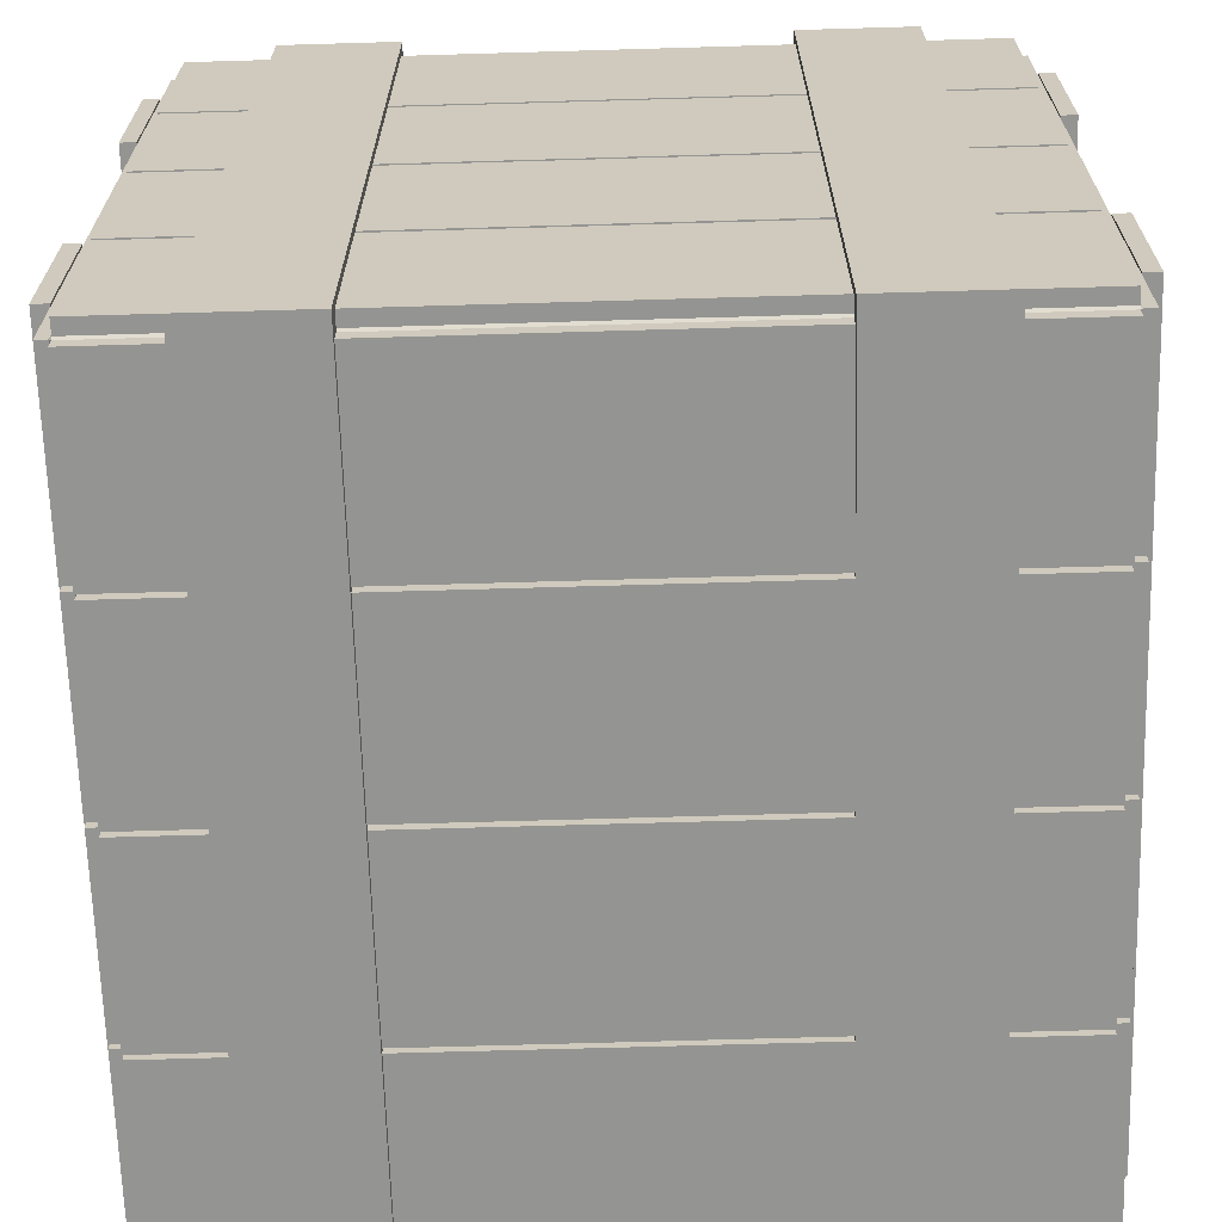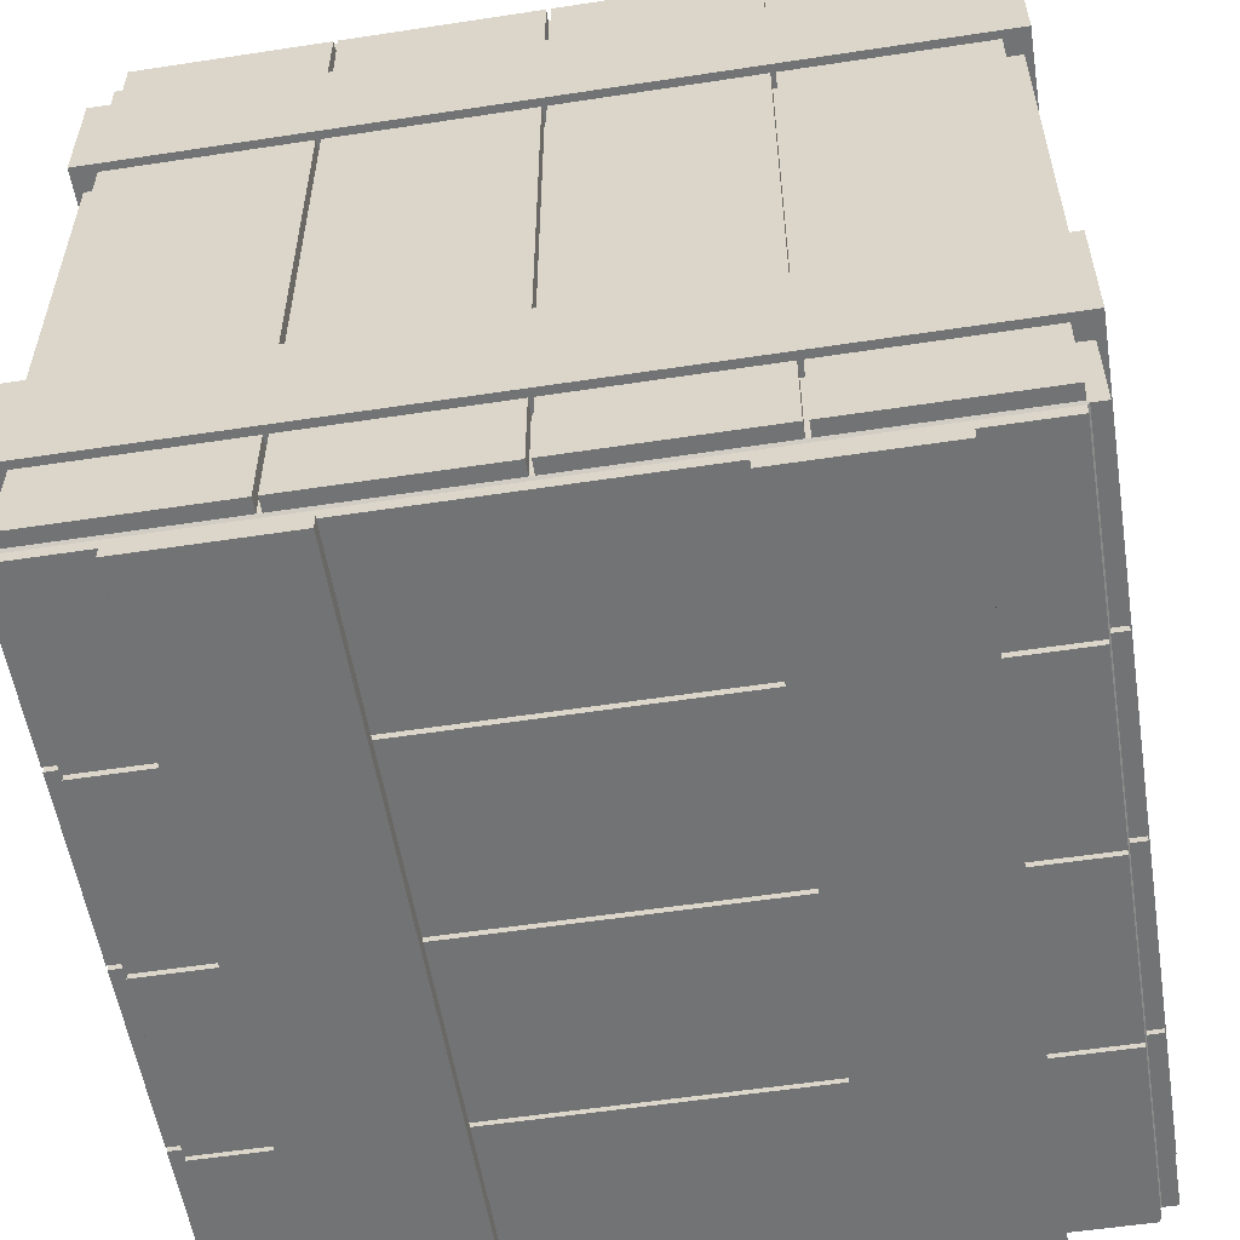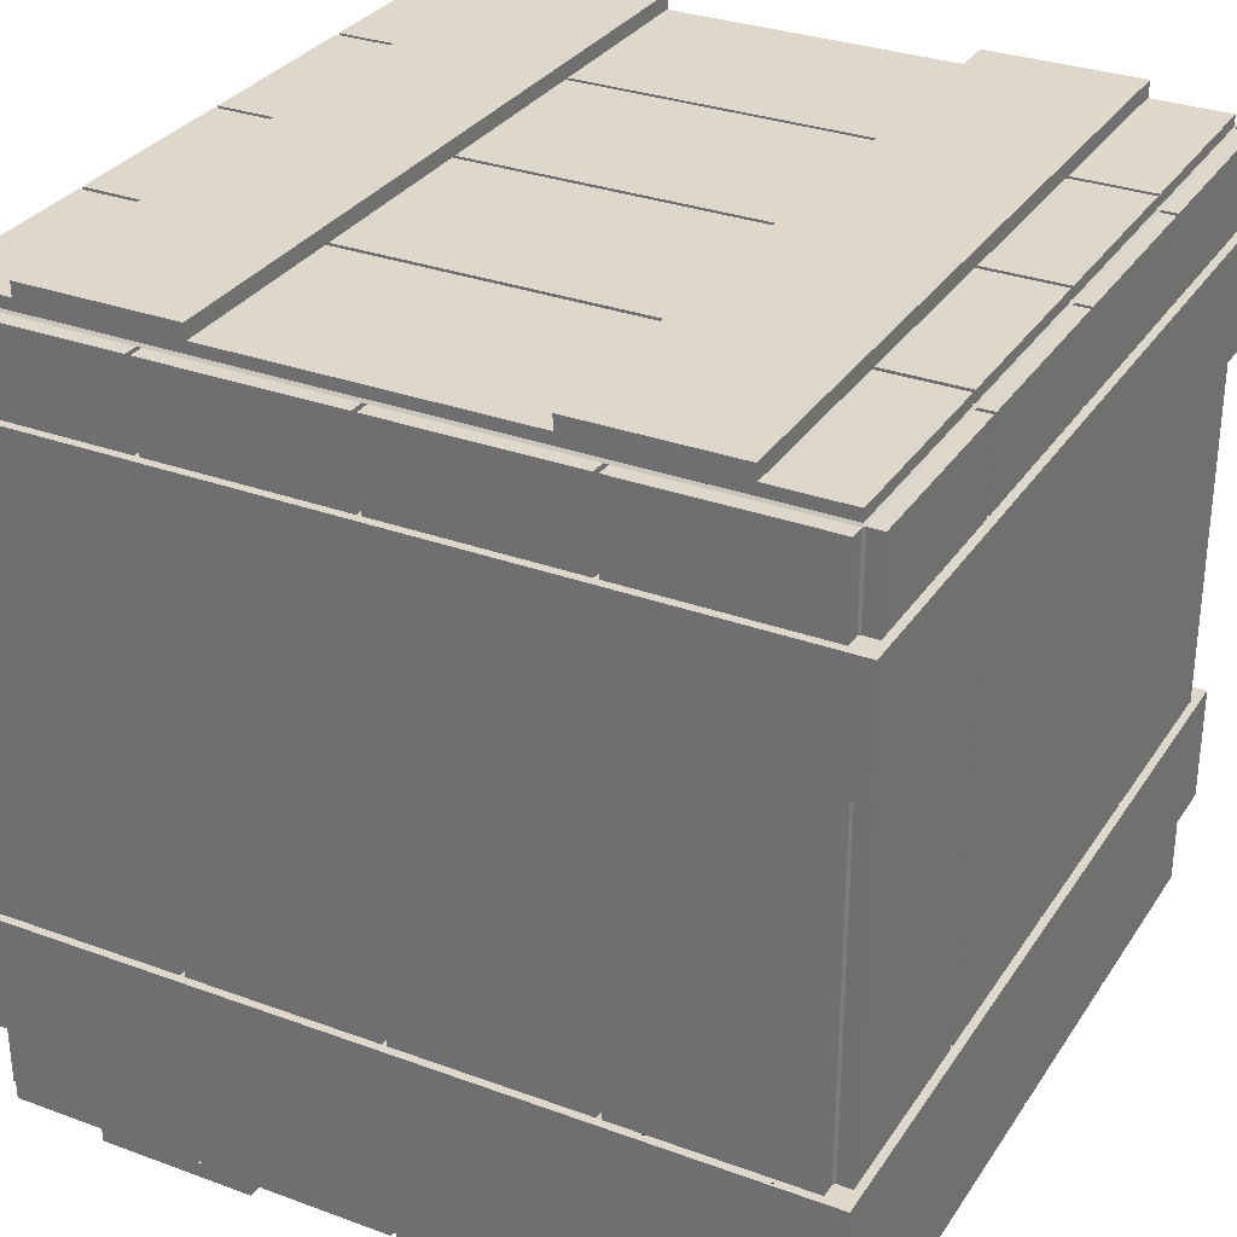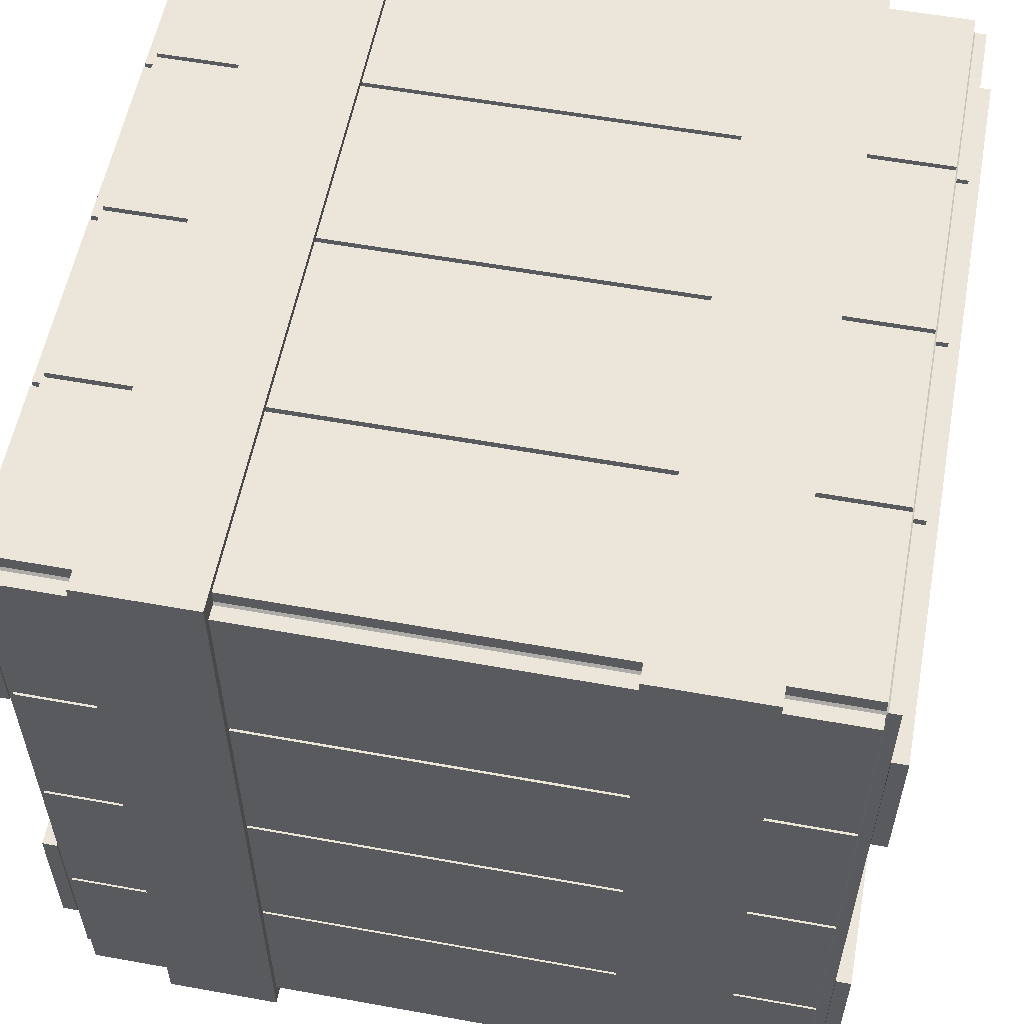
<metadata>
{"format":"obj","ext":"obj","renderer":"f3d","projection":"perspective","resolution":1024,"background":"white","views":[{"elev":-66.9,"azim":91.7,"up":"+Z"},{"elev":-55.8,"azim":99.1,"up":"+Y"},{"elev":31.1,"azim":-62.3,"up":"+Y"},{"elev":56.7,"azim":100.7,"up":"+Z"}]}
</metadata>
<code>
o Crate_Cube.001
v 1.037 0.9941 0.9941
v 1.037 0.9941 0.5059
v 1.037 0.9941 0.4941
v 1.037 0.9941 0.005932
v 1.037 0.9941 -0.005932
v 1.037 0.9941 -0.4941
v 1.037 0.9941 -0.5059
v 1.037 0.9941 -0.9941
v 1 0.9941 0.9941
v 0.9941 1 0.9941
v 0.9941 0.9941 1
v 0.9941 0.9941 -1
v 0.9941 1 -0.9941
v 1 0.9941 -0.9941
v 1 0.9941 0.5059
v 1 0.9941 0.4941
v 0.9941 1 0.4941
v 0.9941 1 0.5059
v 1 0.9941 0.005932
v 1 0.9941 -0.005932
v 0.9941 1 -0.005932
v 0.9941 1 0.005932
v 1 0.9941 -0.5059
v 0.9941 1 -0.5059
v 0.9941 1 -0.4941
v 1 0.9941 -0.4941
v 0.9941 1.029 0.9941
v 0.9941 1.029 0.5059
v 0.9941 1.029 -0.5059
v 0.9941 1.029 -0.9941
v 0.9941 1.029 -0.005932
v 0.9941 1.029 -0.4941
v 0.9941 1.029 0.4941
v 0.9941 1.029 0.005932
v -1.037 0.9941 0.9941
v -1.037 0.9941 0.5059
v -1.037 0.9941 0.4941
v -1.037 0.9941 0.005932
v -1.037 0.9941 -0.005932
v -1.037 0.9941 -0.4941
v -1.037 0.9941 -0.5059
v -1.037 0.9941 -0.9941
v -1 0.9941 0.9941
v -0.9941 1 0.9941
v -0.9941 0.9941 1
v -0.9941 0.9941 -1
v -0.9941 1 -0.9941
v -1 0.9941 -0.9941
v -1 0.9941 0.5059
v -1 0.9941 0.4941
v -0.9941 1 0.4941
v -0.9941 1 0.5059
v -1 0.9941 0.005932
v -1 0.9941 -0.005932
v -0.9941 1 -0.005932
v -0.9941 1 0.005932
v -1 0.9941 -0.5059
v -0.9941 1 -0.5059
v -0.9941 1 -0.4941
v -1 0.9941 -0.4941
v -0.9941 1.029 0.9941
v -0.9941 1.029 0.5059
v -0.9941 1.029 -0.5059
v -0.9941 1.029 -0.9941
v -0.9941 1.029 -0.005932
v -0.9941 1.029 -0.4941
v -0.9941 1.029 0.4941
v -0.9941 1.029 0.005932
v 1.037 -0.9941 0.9941
v 1.037 -0.9941 0.5059
v 1.037 -0.9941 0.4941
v 1.037 -0.9941 0.005932
v 1.037 -0.9941 -0.005932
v 1.037 -0.9941 -0.4941
v 1.037 -0.9941 -0.5059
v 1.037 -0.9941 -0.9941
v 1 -0.9941 0.9941
v 0.9941 -1 0.9941
v 0.9941 -0.9941 1
v 0.9941 -0.9941 -1
v 0.9941 -1 -0.9941
v 1 -0.9941 -0.9941
v 1 -0.9941 0.5059
v 1 -0.9941 0.4941
v 0.9941 -1 0.4941
v 0.9941 -1 0.5059
v 1 -0.9941 0.005932
v 1 -0.9941 -0.005932
v 0.9941 -1 -0.005932
v 0.9941 -1 0.005932
v 1 -0.9941 -0.5059
v 0.9941 -1 -0.5059
v 0.9941 -1 -0.4941
v 1 -0.9941 -0.4941
v 0.9941 -1.029 0.9941
v 0.9941 -1.029 0.5059
v 0.9941 -1.029 -0.5059
v 0.9941 -1.029 -0.9941
v 0.9941 -1.029 -0.005932
v 0.9941 -1.029 -0.4941
v 0.9941 -1.029 0.4941
v 0.9941 -1.029 0.005932
v -1.037 -0.9941 0.9941
v -1.037 -0.9941 0.5059
v -1.037 -0.9941 0.4941
v -1.037 -0.9941 0.005932
v -1.037 -0.9941 -0.005932
v -1.037 -0.9941 -0.4941
v -1.037 -0.9941 -0.5059
v -1.037 -0.9941 -0.9941
v -1 -0.9941 0.9941
v -0.9941 -1 0.9941
v -0.9941 -0.9941 1
v -0.9941 -0.9941 -1
v -0.9941 -1 -0.9941
v -1 -0.9941 -0.9941
v -1 -0.9941 0.5059
v -1 -0.9941 0.4941
v -0.9941 -1 0.4941
v -0.9941 -1 0.5059
v -1 -0.9941 0.005932
v -1 -0.9941 -0.005932
v -0.9941 -1 -0.005932
v -0.9941 -1 0.005932
v -1 -0.9941 -0.5059
v -0.9941 -1 -0.5059
v -0.9941 -1 -0.4941
v -1 -0.9941 -0.4941
v -0.9941 -1.029 0.9941
v -0.9941 -1.029 0.5059
v -0.9941 -1.029 -0.5059
v -0.9941 -1.029 -0.9941
v -0.9941 -1.029 -0.005932
v -0.9941 -1.029 -0.4941
v -0.9941 -1.029 0.4941
v -0.9941 -1.029 0.005932
v 0.9941 0.9941 -1.037
v 0.5059 0.9941 -1.037
v 0.4941 0.9941 -1.037
v 0.005932 0.9941 -1.037
v -0.005932 0.9941 -1.037
v -0.4941 0.9941 -1.037
v -0.5059 0.9941 -1.037
v -0.9941 0.9941 -1.037
v 0.9941 0.9941 -1
v 0.9941 1 -0.9941
v 1 0.9941 -0.9941
v -1 0.9941 -0.9941
v -0.9941 1 -0.9941
v -0.9941 0.9941 -1
v 0.5059 0.9941 -1
v 0.4941 0.9941 -1
v 0.4941 1 -0.9941
v 0.5059 1 -0.9941
v 0.005932 0.9941 -1
v -0.005932 0.9941 -1
v -0.005932 1 -0.9941
v 0.005932 1 -0.9941
v -0.5059 0.9941 -1
v -0.5059 1 -0.9941
v -0.4941 1 -0.9941
v -0.4941 0.9941 -1
v 0.9941 1.029 -0.9941
v 0.5059 1.029 -0.9941
v -0.5059 1.029 -0.9941
v -0.9941 1.029 -0.9941
v -0.005932 1.029 -0.9941
v -0.4941 1.029 -0.9941
v 0.4941 1.029 -0.9941
v 0.005932 1.029 -0.9941
v 0.9941 0.9941 1.037
v 0.5059 0.9941 1.037
v 0.4941 0.9941 1.037
v 0.005932 0.9941 1.037
v -0.005932 0.9941 1.037
v -0.4941 0.9941 1.037
v -0.5059 0.9941 1.037
v -0.9941 0.9941 1.037
v 0.9941 0.9941 1
v 0.9941 1 0.9941
v 1 0.9941 0.9941
v -1 0.9941 0.9941
v -0.9941 1 0.9941
v -0.9941 0.9941 1
v 0.5059 0.9941 1
v 0.4941 0.9941 1
v 0.4941 1 0.9941
v 0.5059 1 0.9941
v 0.005932 0.9941 1
v -0.005932 0.9941 1
v -0.005932 1 0.9941
v 0.005932 1 0.9941
v -0.5059 0.9941 1
v -0.5059 1 0.9941
v -0.4941 1 0.9941
v -0.4941 0.9941 1
v -0.9941 1 -0
v 0.9941 1 0
v -0.4941 1 0
v -0.5059 1 0
v 0.005932 1 0
v -0.005932 1 0
v 0.5059 1 0
v 0.4941 1 0
v 0.5059 1.029 0
v 0.9941 1.029 0
v 0.9941 1.029 0.9941
v 0.5059 1.029 0.9941
v -0.9941 1.029 -0
v -0.5059 1.029 0
v -0.5059 1.029 0.9941
v -0.9941 1.029 0.9941
v -0.4941 1.029 0
v -0.005932 1.029 0
v -0.005932 1.029 0.9941
v -0.4941 1.029 0.9941
v 0.005932 1.029 0
v 0.4941 1.029 0
v 0.4941 1.029 0.9941
v 0.005932 1.029 0.9941
v 0.9941 -0.9941 -1.037
v 0.5059 -0.9941 -1.037
v 0.4941 -0.9941 -1.037
v 0.005932 -0.9941 -1.037
v -0.005932 -0.9941 -1.037
v -0.4941 -0.9941 -1.037
v -0.5059 -0.9941 -1.037
v -0.9941 -0.9941 -1.037
v 0.9941 -0.9941 -1
v 0.9941 -1 -0.9941
v 1 -0.9941 -0.9941
v -1 -0.9941 -0.9941
v -0.9941 -1 -0.9941
v -0.9941 -0.9941 -1
v 0.5059 -0.9941 -1
v 0.4941 -0.9941 -1
v 0.4941 -1 -0.9941
v 0.5059 -1 -0.9941
v 0.005932 -0.9941 -1
v -0.005932 -0.9941 -1
v -0.005932 -1 -0.9941
v 0.005932 -1 -0.9941
v -0.5059 -0.9941 -1
v -0.5059 -1 -0.9941
v -0.4941 -1 -0.9941
v -0.4941 -0.9941 -1
v 0.9941 -1.029 -0.9941
v 0.5059 -1.029 -0.9941
v -0.5059 -1.029 -0.9941
v -0.9941 -1.029 -0.9941
v -0.005932 -1.029 -0.9941
v -0.4941 -1.029 -0.9941
v 0.4941 -1.029 -0.9941
v 0.005932 -1.029 -0.9941
v 0.9941 -0.9941 1.037
v 0.5059 -0.9941 1.037
v 0.4941 -0.9941 1.037
v 0.005932 -0.9941 1.037
v -0.005932 -0.9941 1.037
v -0.4941 -0.9941 1.037
v -0.5059 -0.9941 1.037
v -0.9941 -0.9941 1.037
v 0.9941 -0.9941 1
v 0.9941 -1 0.9941
v 1 -0.9941 0.9941
v -1 -0.9941 0.9941
v -0.9941 -1 0.9941
v -0.9941 -0.9941 1
v 0.5059 -0.9941 1
v 0.4941 -0.9941 1
v 0.4941 -1 0.9941
v 0.5059 -1 0.9941
v 0.005932 -0.9941 1
v -0.005932 -0.9941 1
v -0.005932 -1 0.9941
v 0.005932 -1 0.9941
v -0.5059 -0.9941 1
v -0.5059 -1 0.9941
v -0.4941 -1 0.9941
v -0.4941 -0.9941 1
v -0.9941 -1 -0
v 0.9941 -1 0
v -0.4941 -1 -0
v -0.5059 -1 -0
v 0.005932 -1 -0
v -0.005932 -1 -0
v 0.5059 -1 -0
v 0.4941 -1 -0
v 0.5059 -1.029 -0
v 0.9941 -1.029 0
v 0.9941 -1.029 0.9941
v 0.5059 -1.029 0.9941
v -0.9941 -1.029 -0
v -0.5059 -1.029 -0
v -0.5059 -1.029 0.9941
v -0.9941 -1.029 0.9941
v -0.4941 -1.029 -0
v -0.005932 -1.029 -0
v -0.005932 -1.029 0.9941
v -0.4941 -1.029 0.9941
v 0.005932 -1.029 -0
v 0.4941 -1.029 -0
v 0.4941 -1.029 0.9941
v 0.005932 -1.029 0.9941
v -1 -1.069 0.3934
v 1 -1.069 0.3934
v 1 -1.069 0.793
v -1 -1.069 0.793
v -1 -1.029 0.3934
v 1 -1.029 0.3934
v 1 -1.029 0.793
v -1 -1.029 0.793
v -1 1.069 0.3934
v 1 1.069 0.3934
v 1 1.069 0.793
v -1 1.069 0.793
v -1 1.029 0.3934
v 1 1.029 0.3934
v 1 1.029 0.793
v -1 1.029 0.793
v -1 -1.069 -0.3934
v 1 -1.069 -0.3934
v 1 -1.069 -0.793
v -1 -1.069 -0.793
v -1 -1.029 -0.3934
v 1 -1.029 -0.3934
v 1 -1.029 -0.793
v -1 -1.029 -0.793
v -1 1.069 -0.3934
v 1 1.069 -0.3934
v 1 1.069 -0.793
v -1 1.069 -0.793
v -1 1.029 -0.3934
v 1 1.029 -0.3934
v 1 1.029 -0.793
v -1 1.029 -0.793
v -1.058 -0.4727 1.058
v 1.058 -0.4727 1.058
v -1.058 -0.4727 -1.058
v 1.058 -0.4727 -1.058
v -1.058 -0.7773 1.058
v 1.058 -0.7773 -1.058
v 1.058 -0.7773 1.058
v -1.058 -0.7773 -1.058
v -0.9828 -0.4727 0.9828
v 0.9828 -0.4727 0.9828
v -0.9828 -0.4727 -0.9828
v 0.9828 -0.4727 -0.9828
v -0.9828 -0.7773 0.9828
v 0.9828 -0.7773 -0.9828
v 0.9828 -0.7773 0.9828
v -0.9828 -0.7773 -0.9828
v -1.058 0.4727 1.058
v 1.058 0.4727 1.058
v -1.058 0.4727 -1.058
v 1.058 0.4727 -1.058
v -1.058 0.7773 1.058
v 1.058 0.7773 -1.058
v 1.058 0.7773 1.058
v -1.058 0.7773 -1.058
v -0.9828 0.4727 0.9828
v 0.9828 0.4727 0.9828
v -0.9828 0.4727 -0.9828
v 0.9828 0.4727 -0.9828
v -0.9828 0.7773 0.9828
v 0.9828 0.7773 -0.9828
v 0.9828 0.7773 0.9828
v -0.9828 0.7773 -0.9828
f 9 10 11
f 12 13 14
f 150 234 232 148
f 269 256 172 185
f 23 7 8 14
f 20 5 6 26
f 262 261 177 178
f 16 3 4 19
f 173 257 270 186
f 9 1 2 15
f 283 279 278 284 244 245
f 55 59 58 47 48 57 60 54 53 50 49 43 44 52 51 56
f 269 185 186 270
f 70 2 1 69
f 74 6 5 73
f 266 232 233 281 267
f 82 14 8 76
f 121 53 54 122
f 229 230 238 237 242 241 245 244 233 234 243 246 240 239 236 235
f 23 91 75 7
f 18 28 27 10
f 13 30 29 24
f 25 32 31 21
f 22 34 33 17
f 43 45 44
f 46 48 47
f 145 229 221 137
f 182 266 268 184
f 94 91 23 26
f 57 48 42 41
f 128 60 57 125
f 54 60 40 39
f 104 103 35 36
f 50 53 38 37
f 39 107 122 54
f 43 49 36 35
f 106 105 37 38
f 9 77 69 1
f 117 49 50 118
f 287 272 271 288 237 238
f 231 229 145 147
f 87 19 4 72
f 35 103 111 43
f 116 110 42 48
f 108 107 39 40
f 121 106 38 53
f 128 108 40 60
f 37 105 118 50
f 52 44 61 62
f 47 58 63 64
f 59 55 65 66
f 56 51 67 68
f 77 79 78
f 80 82 81
f 234 150 144 228
f 46 114 116 48
f 246 162 142 226
f 91 82 76 75
f 88 94 74 73
f 84 87 72 71
f 77 83 70 69
f 86 78 95 96
f 81 92 97 98
f 93 89 99 100
f 90 85 101 102
f 111 112 113
f 114 115 116
f 277 268 267 278 279 275 276 271 272 264 263 269 270 273 274 280
f 125 109 110 116
f 122 107 108 128
f 118 105 106 121
f 111 103 104 117
f 120 130 129 112
f 115 132 131 126
f 127 134 133 123
f 124 136 135 119
f 145 146 147
f 148 149 150
f 182 183 197 149 148
f 235 236 152 151
f 125 116 115 126 127 123 124 119 120 112 111 117 118 121 122 128
f 200 194 195 199 161 160
f 79 77 9 11
f 204 187 188 203 154 153
f 198 180 181 147 146
f 159 143 144 150
f 235 151 138 222
f 156 141 142 162
f 246 243 159 162
f 152 139 140 155
f 228 144 143 227
f 145 137 138 151
f 239 155 140 224
f 202 191 192 201 158 157
f 14 82 80 12
f 159 243 227 143
f 152 236 223 139
f 222 138 137 221
f 226 142 141 225
f 89 93 92 81 82 91 94 88 87 84 83 77 78 86 85 90
f 224 140 139 223
f 205 206 163 164
f 146 163 206 198
f 154 164 163 146
f 203 205 164 154
f 209 210 165 166
f 160 165 210 200
f 149 166 165 160
f 197 209 166 149
f 213 214 167 168
f 157 167 214 202
f 161 168 167 157
f 199 213 168 161
f 217 218 169 170
f 153 169 218 204
f 158 170 169 153
f 201 217 170 158
f 179 181 180
f 182 184 183
f 191 195 194 183 184 193 196 190 189 186 185 179 180 188 187 192
f 87 88 20 19
f 113 45 43 111
f 83 84 16 15
f 193 184 178 177
f 273 258 174 189
f 190 196 176 175
f 280 196 193 277
f 186 189 174 173
f 273 189 190 274
f 179 185 172 171
f 268 262 178 184
f 16 84 71 3
f 175 259 274 190
f 171 255 263 179
f 156 240 225 141
f 177 261 277 193
f 20 88 73 5
f 258 257 173 174
f 280 260 176 196
f 260 259 175 176
f 83 15 2 70
f 256 255 171 172
f 205 208 207 206
f 198 203 205 206
f 180 198 206 207
f 188 180 207 208
f 203 188 208 205
f 209 212 211 210
f 200 197 209 210
f 194 200 210 211
f 183 194 211 212
f 197 183 212 209
f 213 216 215 214
f 202 199 213 214
f 191 202 214 215
f 195 191 215 216
f 199 195 216 213
f 217 220 219 218
f 204 201 217 218
f 187 204 218 219
f 192 187 219 220
f 201 192 220 217
f 229 231 230
f 232 234 233
f 94 26 6 74
f 72 4 3 71
f 76 8 7 75
f 110 109 41 42
f 285 276 275 286 241 242
f 41 109 125 57
f 117 104 36 49
f 243 234 228 227
f 240 246 226 225
f 236 239 224 223
f 229 235 222 221
f 231 265 264 282 230
f 289 248 247 290
f 230 282 290 247
f 238 230 247 248
f 287 238 248 289
f 293 250 249 294
f 244 284 294 249
f 233 244 249 250
f 281 233 250 293
f 297 252 251 298
f 241 286 298 251
f 245 241 251 252
f 283 245 252 297
f 301 254 253 302
f 237 288 302 253
f 242 237 253 254
f 285 242 254 301
f 263 264 265
f 266 267 268
f 239 240 156 155
f 9 15 16 19 20 26 23 14 13 24 25 21 22 17 18 10
f 145 151 152 155 156 162 159 150 149 160 161 157 158 153 154 146
f 277 261 262 268
f 274 259 260 280
f 270 257 258 273
f 263 255 256 269
f 289 290 291 292
f 282 290 289 287
f 264 291 290 282
f 272 292 291 264
f 287 289 292 272
f 293 294 295 296
f 284 294 293 281
f 278 295 294 284
f 267 296 295 278
f 281 293 296 267
f 297 298 299 300
f 286 298 297 283
f 275 299 298 286
f 279 300 299 275
f 283 297 300 279
f 301 302 303 304
f 288 302 301 285
f 271 303 302 288
f 276 304 303 271
f 285 301 304 276
f 265 181 179 263
f 305 306 307 308
f 309 312 311 310
f 305 308 312 309
f 306 305 309 310
f 307 306 310 311
f 308 307 311 312
f 313 316 315 314
f 317 318 319 320
f 313 317 320 316
f 314 318 317 313
f 315 319 318 314
f 316 320 319 315
f 321 324 323 322
f 325 326 327 328
f 321 325 328 324
f 322 326 325 321
f 323 327 326 322
f 324 328 327 323
f 329 330 331 332
f 333 336 335 334
f 329 332 336 333
f 330 329 333 334
f 331 330 334 335
f 332 331 335 336
f 341 343 338 337
f 340 338 343 342
f 337 339 344 341
f 339 340 342 344
f 349 345 346 351
f 348 350 351 346
f 345 349 352 347
f 347 352 350 348
f 338 340 348 346
f 337 338 346 345 347 348 340 339
f 342 343 341 349 351 350
f 344 342 350 352 349 341
f 357 353 354 359
f 356 358 359 354
f 353 357 360 355
f 355 360 358 356
f 365 367 362 361
f 364 362 367 366
f 361 363 368 365
f 363 364 366 368
f 354 362 364 356
f 353 355 356 364 363 361 362 354
f 358 366 367 365 357 359
f 360 357 365 368 366 358

</code>
